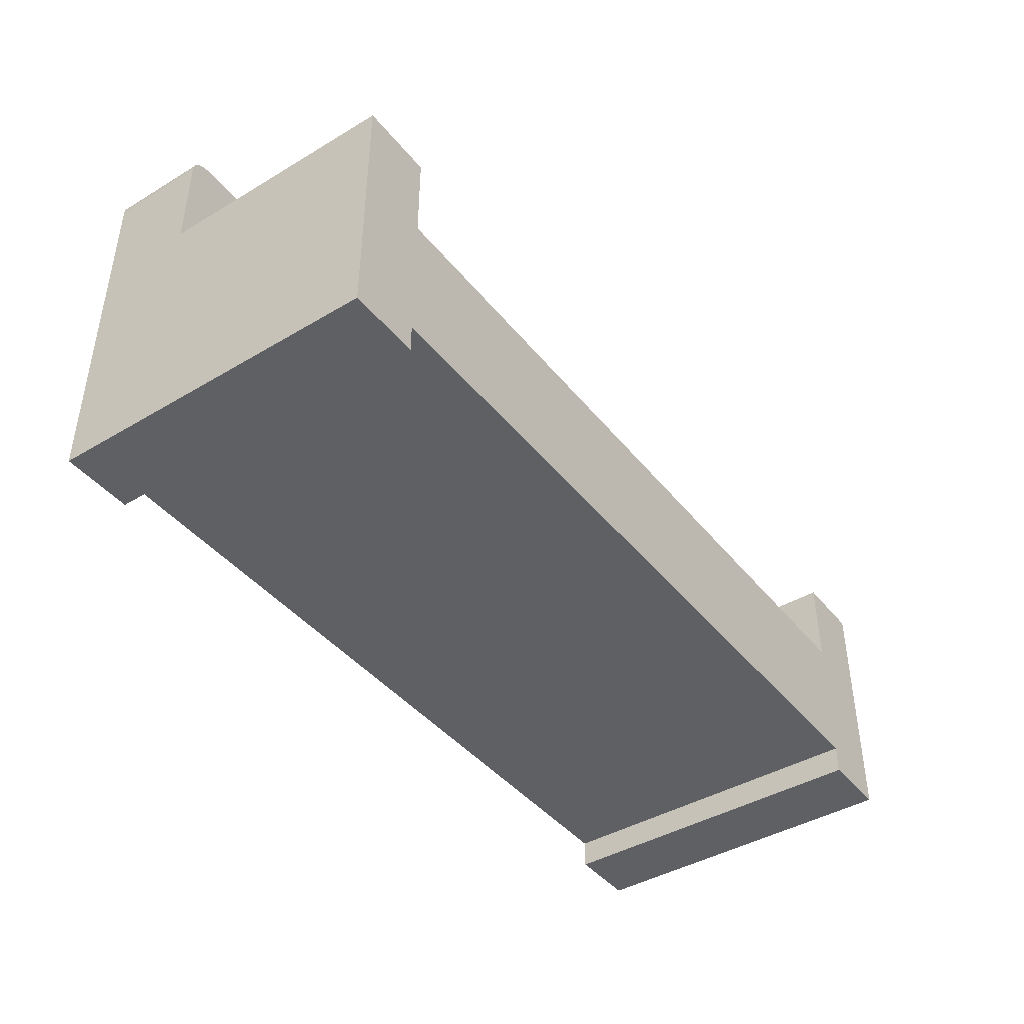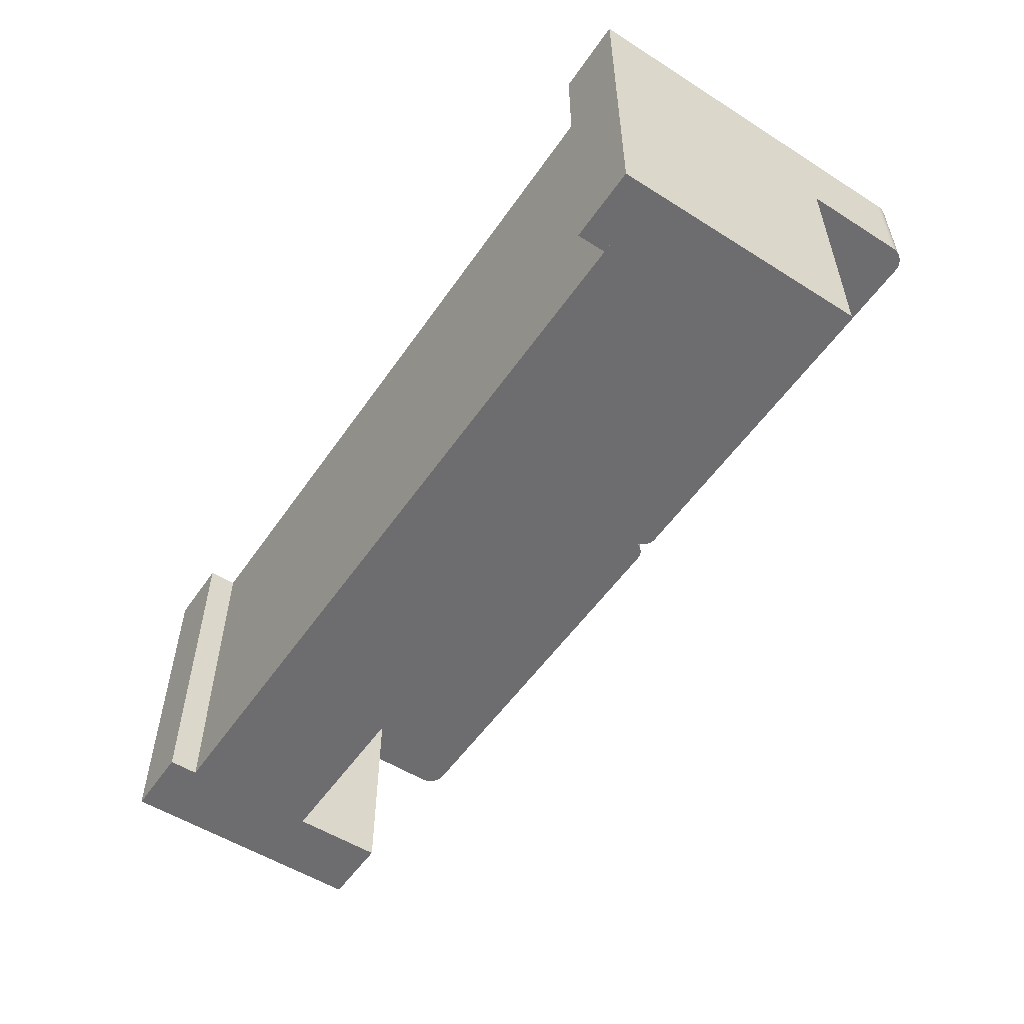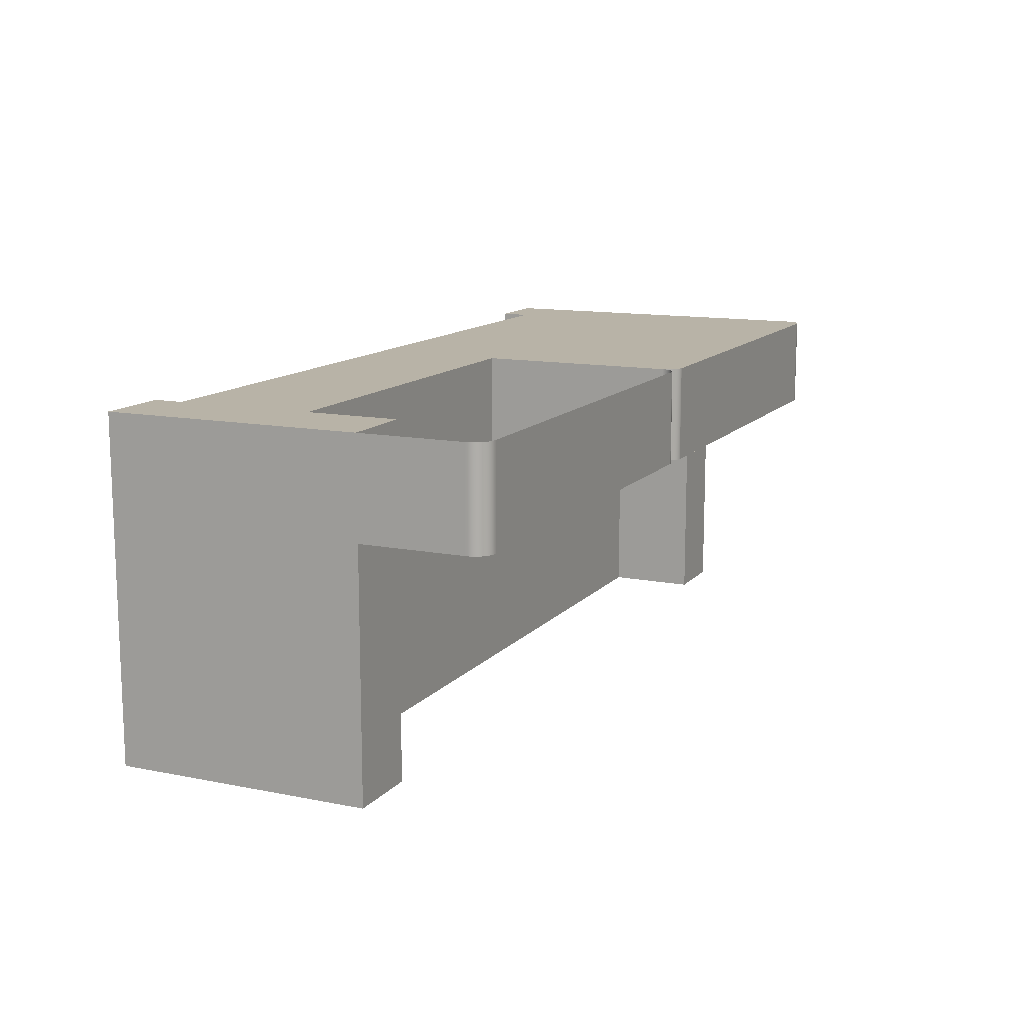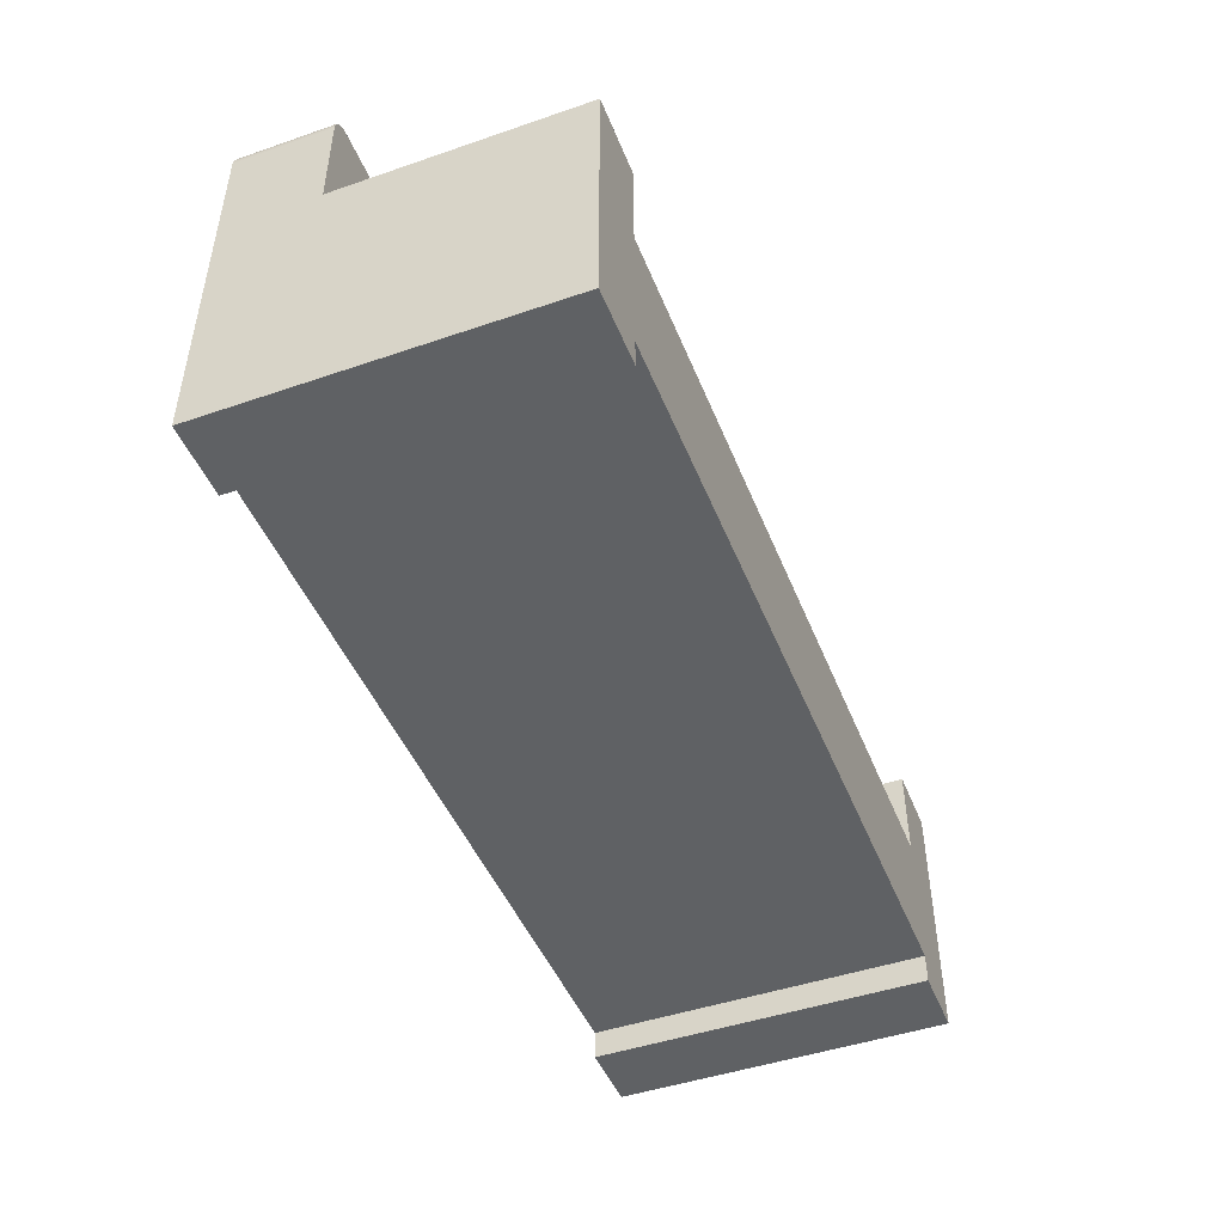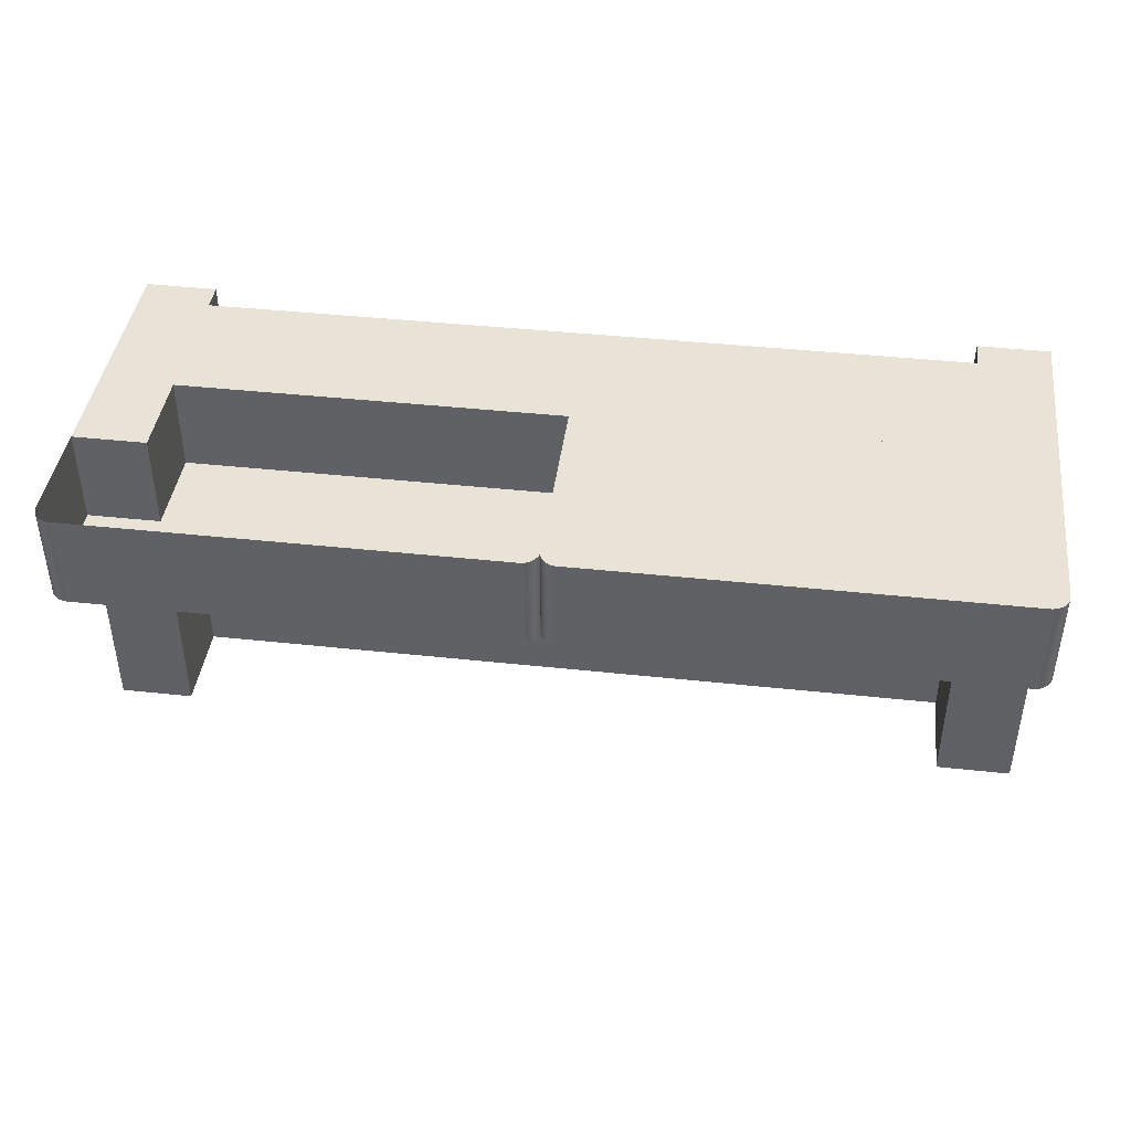
<metadata>
{"format":"obj","ext":"obj","renderer":"f3d","projection":"perspective","resolution":1024,"background":"white","views":[{"elev":-42.4,"azim":125.5,"up":"+Y"},{"elev":-54.1,"azim":56.1,"up":"+Z"},{"elev":12.7,"azim":114.8,"up":"+Z"},{"elev":-46.7,"azim":111.3,"up":"+Y"},{"elev":41.9,"azim":-172.6,"up":"+Z"}]}
</metadata>
<code>
v -0.4348 -0.1331 0.0727
v 0.4408 -0.2626 0.0727
v 0.4408 -0.1331 0.0727
v -0.4348 -0.2626 0.0727
v 0.4408 -0.1331 -0.2494
v -0.4348 -0.2626 -0.2494
v 0.4408 -0.2626 -0.2494
v -0.4348 -0.1331 -0.2494
v 0.4248 0.06966 -0.01951
v 0.4223 0.06975 0.0727
v 0.4248 0.06966 0.0727
v 0.4223 0.06975 -0.01951
v 0.4272 0.06925 -0.01951
v 0.3711 -0.04642 -0.01951
v 0.02139 0.06975 0.0727
v 0.4272 0.06925 0.0727
v 0.02139 0.06975 -0.01951
v 0.4295 0.06852 -0.01951
v 0.3711 -0.1331 -0.01951
v 0.01708 0.06975 0.0727
v 0.4295 0.06852 0.0727
v 0.4317 0.06747 -0.01951
v 0.002981 -0.1331 -0.01951
v 0.3711 -0.1331 0.0727
v 0.01708 0.06975 -0.01951
v 0.4337 0.06614 -0.01951
v 0.3711 -0.04642 0.0727
v 0.01638 0.06968 0.0727
v 0.4317 0.06747 0.0727
v 0.4355 0.06455 -0.01951
v 0.01638 0.06968 -0.01951
v 0.002981 -0.1331 0.0727
v 0.4408 -0.04642 0.0727
v 0.4371 0.06272 -0.01951
v 0.4337 0.06614 0.0727
v 0.01394 0.06908 -0.01951
v 0.002981 0.05134 0.0727
v 0.4408 -0.04642 -0.01951
v 0.01394 0.06908 0.0727
v 0.4385 0.06069 -0.01951
v 0.4371 0.06272 0.0727
v 0.4355 0.06455 0.0727
v 0.01163 0.0681 -0.01951
v 0.002981 0.05134 -0.01951
v 0.4407 0.05379 -0.01951
v 0.4408 0.05137 -0.01951
v 0.4395 0.0585 -0.01951
v 0.4385 0.06069 0.0727
v 0.01163 0.0681 0.0727
v 0.009489 0.06678 -0.01951
v 0.002981 0.05565 0.0727
v 0.002981 0.05565 -0.01951
v 0.4403 0.05618 -0.01951
v 0.4408 0.05137 0.0727
v 0.4395 0.0585 0.0727
v 0.009489 0.06678 0.0727
v 0.007582 0.06515 -0.01951
v 0.003044 0.05635 -0.01951
v 0.002818 0.05385 -0.01951
v 0.4407 0.05379 0.0727
v 0.4403 0.05618 0.0727
v 0.007582 0.06515 0.0727
v 0.005948 0.06324 -0.01951
v 0.003044 0.05635 0.0727
v 0.003652 0.05879 -0.01951
v 0.004628 0.0611 -0.01951
v 0.003652 0.05879 0.0727
v 0.005948 0.06324 0.0727
v 0.004628 0.0611 0.0727
v 0.01888 0.06991 -0.01951
v 0.02139 0.05134 0.0727
v 0.4408 -0.04642 -0.2494
v 0.3711 -0.1331 -0.2494
v 0.3711 -0.04642 -0.2494
v -0.4348 -0.04642 0.0727
v -0.3651 -0.1331 0.0727
v -0.3651 -0.04642 0.0727
v -0.3651 -0.04642 -0.2494
v -0.3651 -0.1331 -0.2494
v -0.4348 -0.04642 -0.2494
v -0.4296 0.06455 0.0727
v -0.4277 0.06614 -0.01951
v -0.4296 0.06455 -0.01951
v -0.4277 0.06614 0.0727
v -0.3651 -0.04642 -0.01951
v -0.4312 0.06272 -0.01951
v -0.4257 0.06747 -0.01951
v -0.4312 0.06272 0.0727
v -0.4257 0.06747 0.0727
v -0.4325 0.06069 -0.01951
v -0.4235 0.06852 -0.01951
v -0.4325 0.06069 0.0727
v -0.4235 0.06852 0.0727
v -0.4336 0.0585 -0.01951
v -0.4212 0.06925 -0.01951
v -0.4336 0.0585 0.0727
v -0.4212 0.06925 0.0727
v -0.4343 0.05618 -0.01951
v -0.4188 0.06966 -0.01951
v -0.4343 0.05618 0.0727
v -0.4188 0.06966 0.0727
v -0.4347 0.05379 -0.01951
v -0.4164 0.06975 -0.01951
v -0.4347 0.05379 0.0727
v -0.4164 0.06975 0.0727
v -0.4348 -0.04642 -0.01951
v -0.01542 0.06975 -0.01951
v -0.01542 0.06975 0.0727
v -0.4348 0.05137 -0.01951
v -0.3651 -0.1331 -0.01951
v -0.4348 0.05137 0.0727
v -0.01112 0.06975 -0.01951
v -0.01112 0.06975 0.0727
v -0.01042 0.06968 -0.01951
v -0.01042 0.06968 0.0727
v -0.007979 0.06908 -0.01951
v -0.007979 0.06908 0.0727
v -0.005665 0.0681 -0.01951
v -0.005665 0.0681 0.0727
v 0.002917 0.05635 -0.01951
v -0.003528 0.06678 -0.01951
v -0.003528 0.06678 0.0727
v 0.002917 0.05635 0.0727
v 0.003143 0.05385 0.0727
v 0.002309 0.05879 -0.01951
v -0.001621 0.06515 -0.01951
v -0.001621 0.06515 0.0727
v 0.002309 0.05879 0.0727
v 0.001333 0.0611 -0.01951
v 1.3e-05 0.06324 -0.01951
v 1.3e-05 0.06324 0.0727
v 0.001333 0.0611 0.0727
v -0.01292 0.06991 0.0727
v -0.4348 -0.1331 -0.01951
v -0.01542 0.05134 0.0727
v -0.4348 -0.2902 0.0727
v -0.3658 -0.2626 0.0727
v -0.3658 -0.2902 0.0727
v -0.3658 -0.2902 -0.2494
v -0.4348 -0.2902 -0.2494
v -0.3658 -0.2626 -0.2494
v 0.3716 -0.2902 -0.2494
v 0.4408 -0.2902 -0.2494
v 0.3716 -0.2626 -0.2494
v 0.4408 -0.2902 0.0727
v 0.3716 -0.2626 0.0727
v 0.3716 -0.2902 0.0727
g mesh1_mesh1-geometry
f 1 2 3
f 2 1 4
f 2 5 3
f 5 1 3
f 1 6 4
f 7 4 2
f 5 2 7
f 1 5 8
f 6 1 8
f 4 7 6
f 6 5 7
f 5 6 8
g mesh1_mesh1-geometry
f 3 2 1
f 4 1 2
f 3 5 2
f 3 1 5
f 4 6 1
f 7 2 5
f 8 5 1
f 8 1 6
f 7 5 6
f 8 6 5
g mesh1_mesh1-geometry
f 2 4 7
f 6 7 4
g mesh2_mesh2-geometry
f 9 10 11
f 10 9 12
f 11 10 9
f 12 9 10
f 11 13 9
f 9 13 11
f 14 9 12
f 12 9 14
f 12 15 10
f 10 15 12
f 13 11 16
f 16 11 13
f 14 13 9
f 9 13 14
f 14 12 17
f 17 12 14
f 15 12 17
f 17 12 15
f 16 18 13
f 13 18 16
f 14 18 13
f 13 18 14
f 14 17 19
f 19 17 14
f 17 20 15
f 15 20 17
f 18 16 21
f 21 16 18
f 14 22 18
f 18 22 14
f 19 17 23
f 23 17 19
f 14 24 19
f 19 24 14
f 20 17 25
f 25 17 20
f 21 22 18
f 18 22 21
f 14 26 22
f 22 26 14
f 23 17 25
f 25 17 23
f 24 23 19
f 19 23 24
f 24 14 27
f 27 14 24
f 25 28 20
f 20 28 25
f 22 21 29
f 29 21 22
f 14 30 26
f 26 30 14
f 29 26 22
f 22 26 29
f 23 25 31
f 31 25 23
f 23 24 32
f 32 24 23
f 14 33 27
f 27 33 14
f 28 25 31
f 31 25 28
f 14 34 30
f 30 34 14
f 35 30 26
f 26 30 35
f 26 29 35
f 35 29 26
f 23 31 36
f 36 31 23
f 37 23 32
f 32 23 37
f 33 14 38
f 38 14 33
f 31 39 28
f 28 39 31
f 14 40 34
f 34 40 14
f 30 41 34
f 34 41 30
f 30 35 42
f 42 35 30
f 39 31 36
f 36 31 39
f 23 36 43
f 43 36 23
f 23 37 44
f 44 37 23
f 38 45 14
f 14 45 38
f 46 33 38
f 38 33 46
f 14 47 40
f 40 47 14
f 34 48 40
f 40 48 34
f 41 30 42
f 42 30 41
f 48 34 41
f 41 34 48
f 36 49 39
f 39 49 36
f 49 36 43
f 43 36 49
f 23 43 50
f 50 43 23
f 51 44 37
f 37 44 51
f 23 52 44
f 44 52 23
f 45 38 46
f 46 38 45
f 14 45 53
f 53 45 14
f 33 46 54
f 54 46 33
f 14 53 47
f 47 53 14
f 40 55 47
f 47 55 40
f 55 40 48
f 48 40 55
f 43 56 49
f 49 56 43
f 56 43 50
f 50 43 56
f 23 50 57
f 57 50 23
f 44 51 52
f 52 51 44
f 23 58 52
f 52 58 23
f 59 52 44
f 44 52 59
f 45 54 46
f 46 54 45
f 53 60 45
f 45 60 53
f 47 61 53
f 53 61 47
f 61 47 55
f 55 47 61
f 50 62 56
f 56 62 50
f 62 50 57
f 57 50 62
f 23 57 63
f 63 57 23
f 64 52 51
f 51 52 64
f 23 65 58
f 58 65 23
f 52 64 58
f 58 64 52
f 54 45 60
f 60 45 54
f 60 53 61
f 61 53 60
f 63 62 57
f 57 62 63
f 23 63 66
f 66 63 23
f 23 66 65
f 65 66 23
f 58 67 65
f 65 67 58
f 67 58 64
f 64 58 67
f 62 63 68
f 68 63 62
f 66 68 63
f 63 68 66
f 65 69 66
f 66 69 65
f 69 65 67
f 67 65 69
f 68 66 69
f 69 66 68
g mesh2_mesh2-geometry
f 25 70 17
f 17 70 25
g mesh3_mesh3-geometry
l 24 3
g mesh4_mesh4-geometry
l 71 37
g mesh5_mesh5-geometry
f 27 3 33
f 3 27 24
f 3 72 33
f 72 27 33
f 27 73 24
f 5 24 3
f 72 3 5
f 27 72 74
f 73 27 74
f 24 5 73
f 73 72 5
f 72 73 74
g mesh5_mesh5-geometry
f 33 3 27
f 24 27 3
f 33 72 3
f 33 27 72
f 24 73 27
f 3 24 5
f 5 3 72
f 74 72 27
f 74 27 73
f 73 5 24
f 5 72 73
f 74 73 72
g mesh6_mesh6-geometry
f 75 76 77
f 76 75 1
f 76 78 77
f 78 75 77
f 75 8 1
f 79 1 76
f 78 76 79
f 75 78 80
f 8 75 80
f 1 79 8
f 8 78 79
f 78 8 80
g mesh6_mesh6-geometry
f 77 76 75
f 1 75 76
f 77 78 76
f 77 75 78
f 1 8 75
f 76 1 79
f 79 76 78
f 80 78 75
f 80 75 8
f 8 79 1
f 79 78 8
f 80 8 78
g mesh7_mesh7-geometry
f 81 82 83
f 82 81 84
f 83 82 81
f 84 81 82
f 85 83 82
f 82 83 85
f 86 81 83
f 83 81 86
f 77 81 84
f 84 81 77
f 84 87 82
f 82 87 84
f 85 86 83
f 83 86 85
f 85 82 87
f 87 82 85
f 81 86 88
f 88 86 81
f 77 88 81
f 81 88 77
f 77 84 89
f 89 84 77
f 87 84 89
f 89 84 87
f 85 90 86
f 86 90 85
f 85 87 91
f 91 87 85
f 90 88 86
f 86 88 90
f 77 92 88
f 88 92 77
f 77 89 93
f 93 89 77
f 89 91 87
f 87 91 89
f 85 94 90
f 90 94 85
f 85 91 95
f 95 91 85
f 88 90 92
f 92 90 88
f 77 96 92
f 92 96 77
f 91 89 93
f 93 89 91
f 77 93 97
f 97 93 77
f 85 98 94
f 94 98 85
f 94 92 90
f 90 92 94
f 91 97 95
f 95 97 91
f 85 95 99
f 99 95 85
f 77 100 96
f 96 100 77
f 92 94 96
f 96 94 92
f 97 91 93
f 93 91 97
f 77 97 101
f 101 97 77
f 85 102 98
f 98 102 85
f 98 96 94
f 94 96 98
f 97 99 95
f 95 99 97
f 85 99 103
f 103 99 85
f 77 104 100
f 100 104 77
f 96 98 100
f 100 98 96
f 99 97 101
f 101 97 99
f 77 101 105
f 105 101 77
f 106 102 85
f 85 102 106
f 102 100 98
f 98 100 102
f 101 103 99
f 99 103 101
f 85 103 107
f 107 103 85
f 75 104 77
f 77 104 75
f 100 102 104
f 104 102 100
f 103 101 105
f 105 101 103
f 77 105 108
f 108 105 77
f 102 106 109
f 109 106 102
f 77 106 85
f 85 106 77
f 105 107 103
f 103 107 105
f 85 107 110
f 110 107 85
f 104 75 111
f 111 75 104
f 106 77 75
f 75 77 106
f 109 104 102
f 102 104 109
f 107 105 108
f 108 105 107
f 77 108 76
f 76 108 77
f 106 111 109
f 109 111 106
f 110 77 85
f 85 77 110
f 110 107 23
f 23 107 110
f 111 106 75
f 75 106 111
f 104 109 111
f 111 109 104
f 108 112 107
f 107 112 108
f 76 108 32
f 32 108 76
f 77 110 76
f 76 110 77
f 23 107 112
f 112 107 23
f 23 76 110
f 110 76 23
f 112 108 113
f 113 108 112
f 32 108 113
f 113 108 32
f 76 23 32
f 32 23 76
f 23 112 114
f 114 112 23
f 115 112 113
f 113 112 115
f 32 113 115
f 115 113 32
f 44 32 23
f 23 32 44
f 112 115 114
f 114 115 112
f 23 114 116
f 116 114 23
f 32 115 117
f 117 115 32
f 32 44 37
f 37 44 32
f 23 52 44
f 44 52 23
f 115 116 114
f 114 116 115
f 23 116 118
f 118 116 23
f 116 115 117
f 117 115 116
f 32 117 119
f 119 117 32
f 52 37 44
f 44 37 52
f 32 51 37
f 37 51 32
f 23 120 52
f 52 120 23
f 117 118 116
f 116 118 117
f 23 118 121
f 121 118 23
f 118 117 119
f 119 117 118
f 32 119 122
f 122 119 32
f 37 52 51
f 51 52 37
f 32 123 51
f 51 123 32
f 124 51 37
f 37 51 124
f 23 125 120
f 120 125 23
f 120 51 52
f 52 51 120
f 119 121 118
f 118 121 119
f 23 121 126
f 126 121 23
f 121 119 122
f 122 119 121
f 32 122 127
f 127 122 32
f 32 128 123
f 123 128 32
f 51 120 123
f 123 120 51
f 23 129 125
f 125 129 23
f 125 123 120
f 120 123 125
f 122 126 121
f 121 126 122
f 23 126 130
f 130 126 23
f 126 122 127
f 127 122 126
f 32 127 131
f 131 127 32
f 32 132 128
f 128 132 32
f 123 125 128
f 128 125 123
f 23 130 129
f 129 130 23
f 129 128 125
f 125 128 129
f 126 131 130
f 130 131 126
f 131 126 127
f 127 126 131
f 32 131 132
f 132 131 32
f 128 129 132
f 132 129 128
f 130 132 129
f 129 132 130
f 132 130 131
f 131 130 132
g mesh7_mesh7-geometry
f 113 133 108
f 108 133 113
g mesh8_mesh8-geometry
l 110 134
g mesh9_mesh9-geometry
l 135 37
g mesh10_mesh10-geometry
f 136 137 138
f 137 136 4
f 139 137 138
f 140 138 136
f 4 140 136
f 141 4 137
f 137 139 141
f 138 140 139
f 140 4 6
f 4 141 6
f 140 141 139
f 141 140 6
g mesh10_mesh10-geometry
f 138 137 136
f 4 136 137
f 138 137 139
f 136 138 140
f 136 140 4
f 137 4 141
f 141 139 137
f 139 140 138
f 6 4 140
f 6 141 4
f 139 141 140
f 6 140 141
g mesh11_mesh11-geometry
f 142 7 143
f 7 142 144
f 7 145 143
f 145 142 143
f 142 146 144
f 146 7 144
f 145 7 2
f 142 145 147
f 146 142 147
f 7 146 2
f 147 2 145
f 2 147 146
g mesh11_mesh11-geometry
f 143 7 142
f 144 142 7
f 143 145 7
f 143 142 145
f 144 146 142
f 144 7 146
f 2 7 145
f 147 145 142
f 147 142 146
f 2 146 7
f 145 2 147
f 146 147 2
g mesh12_mesh12-geometry
l 137 146

</code>
